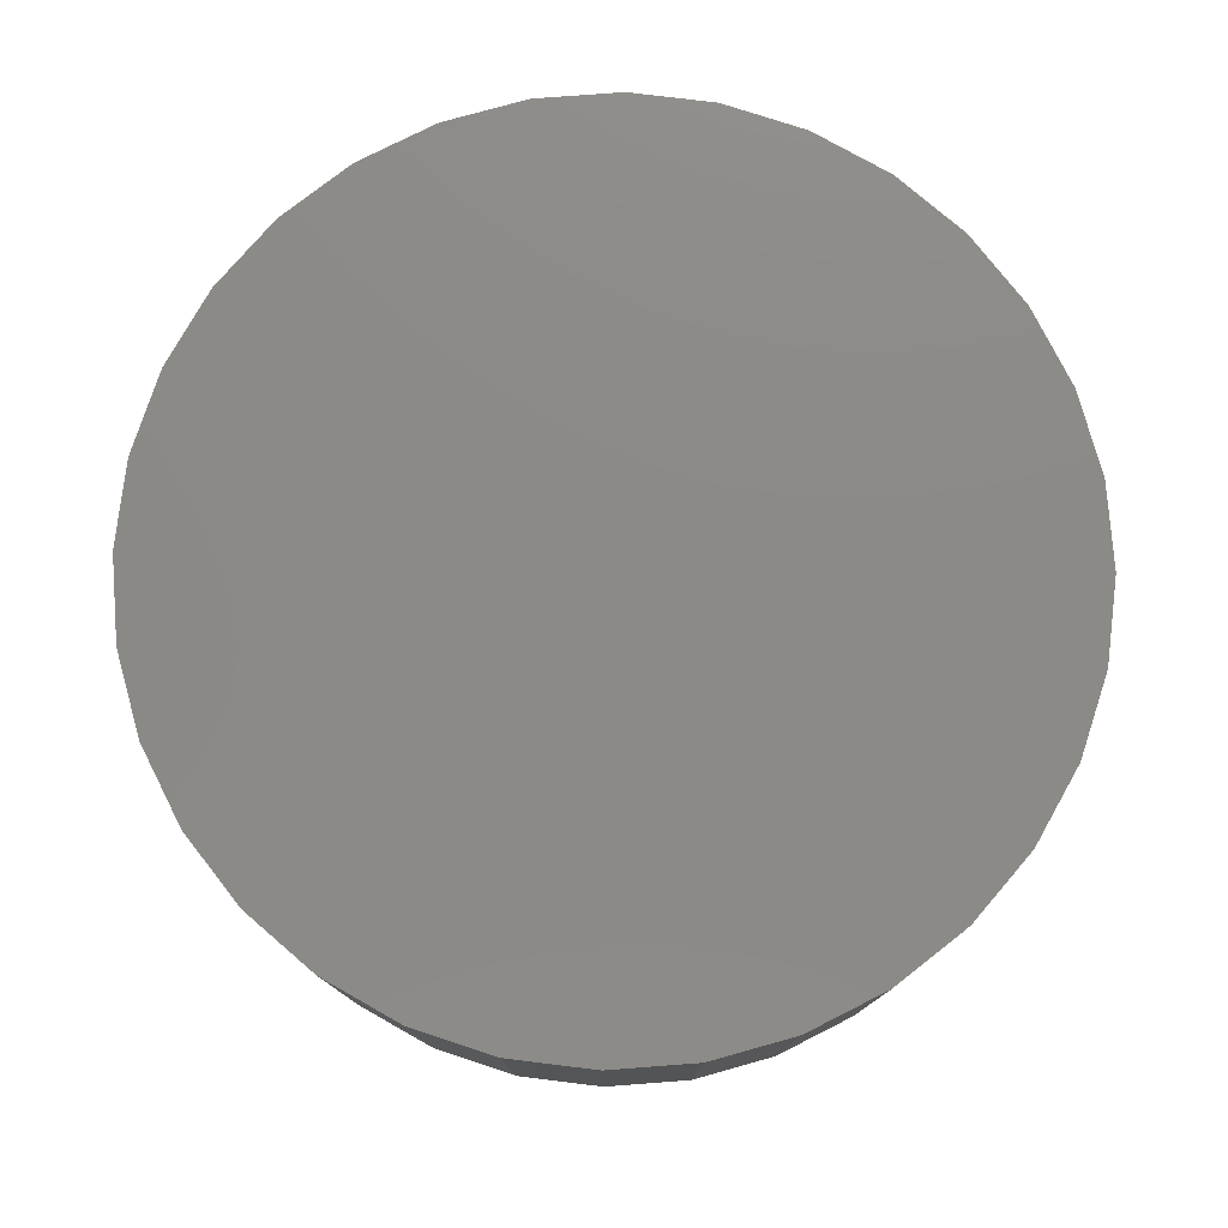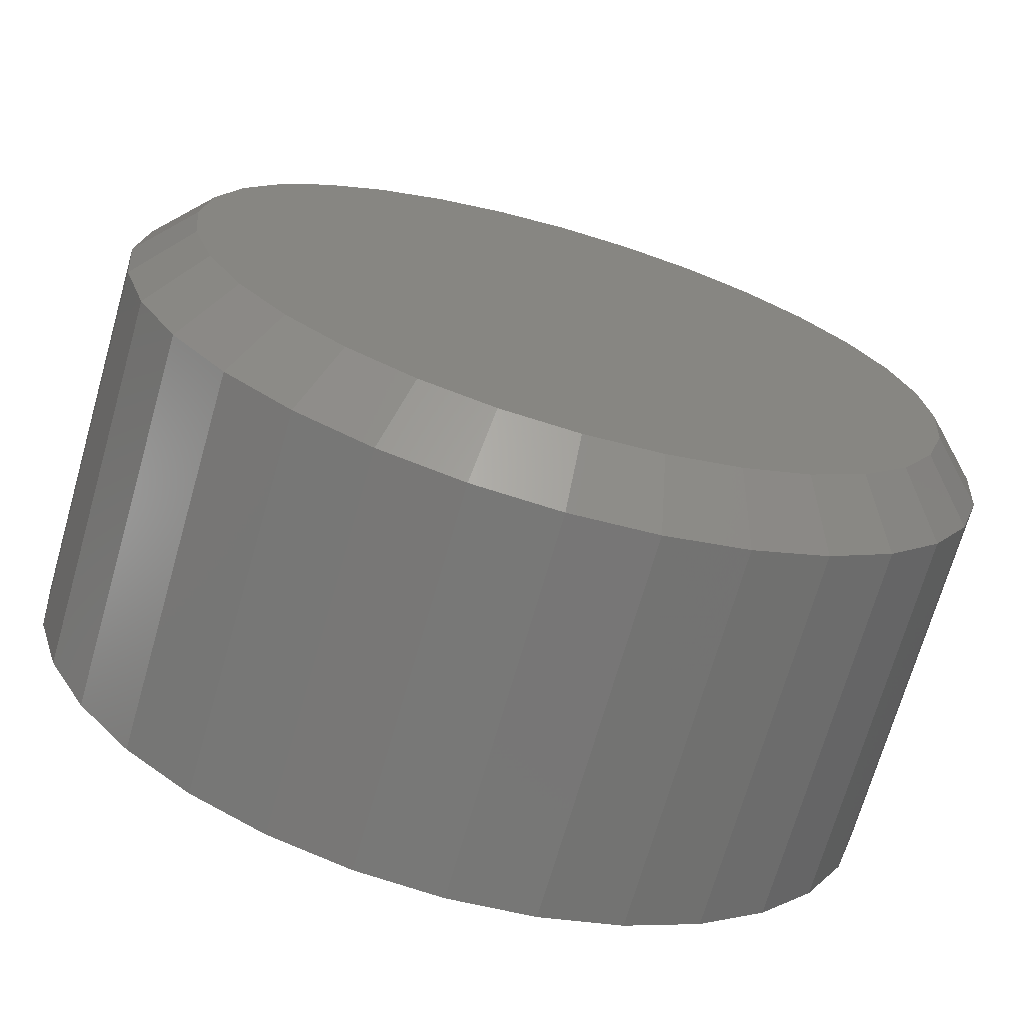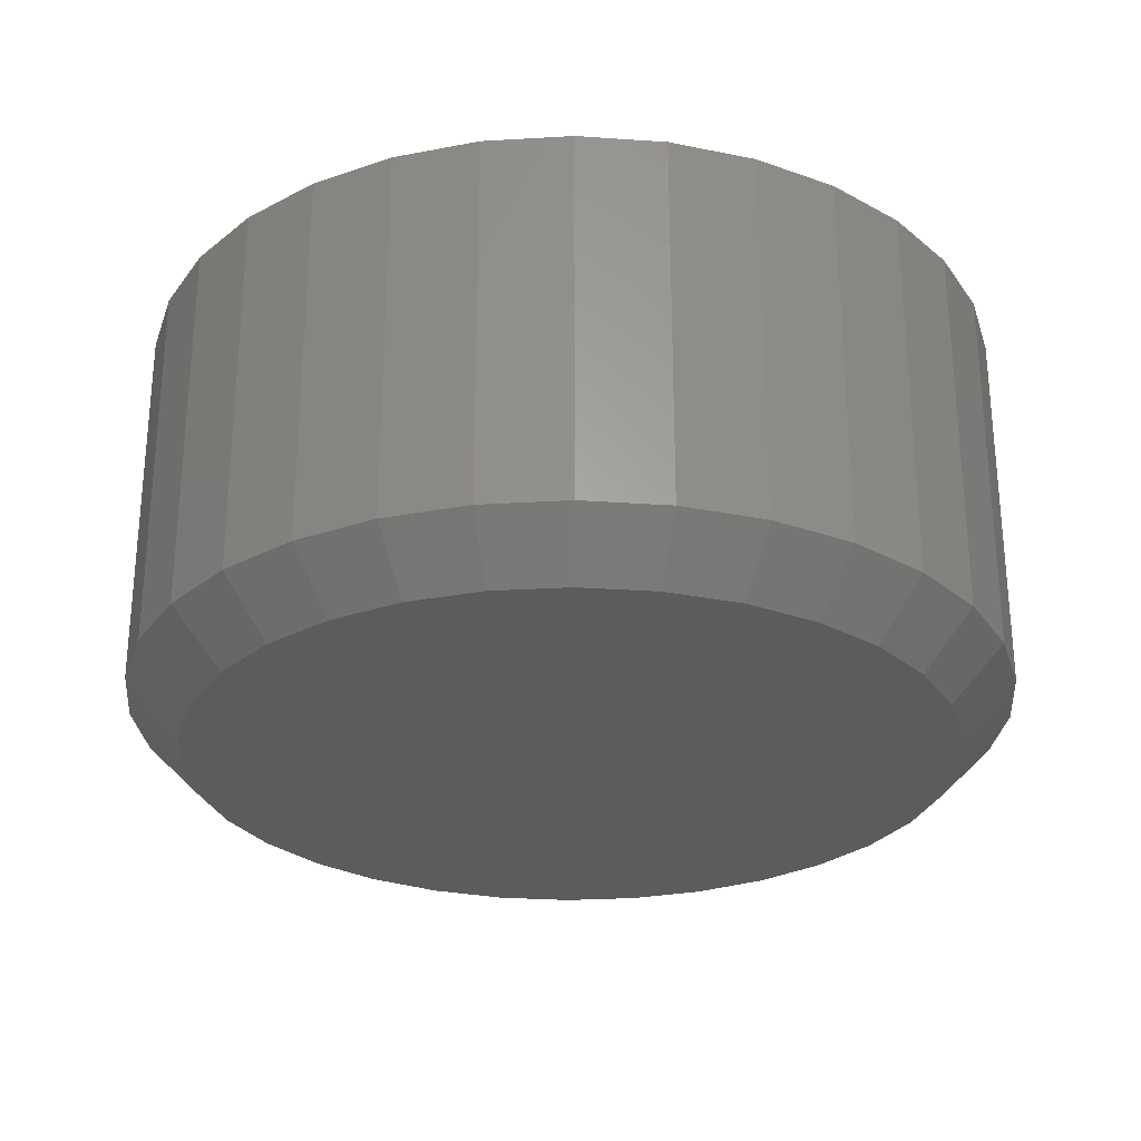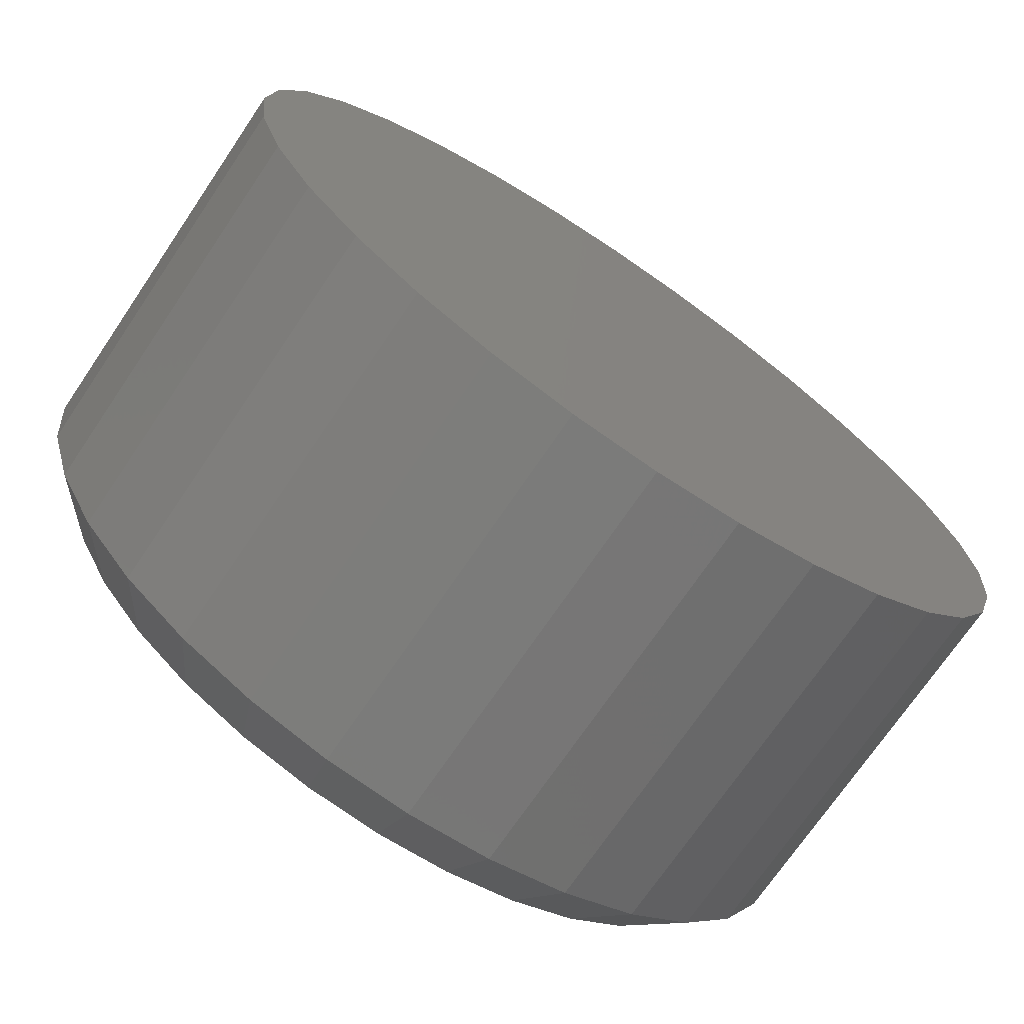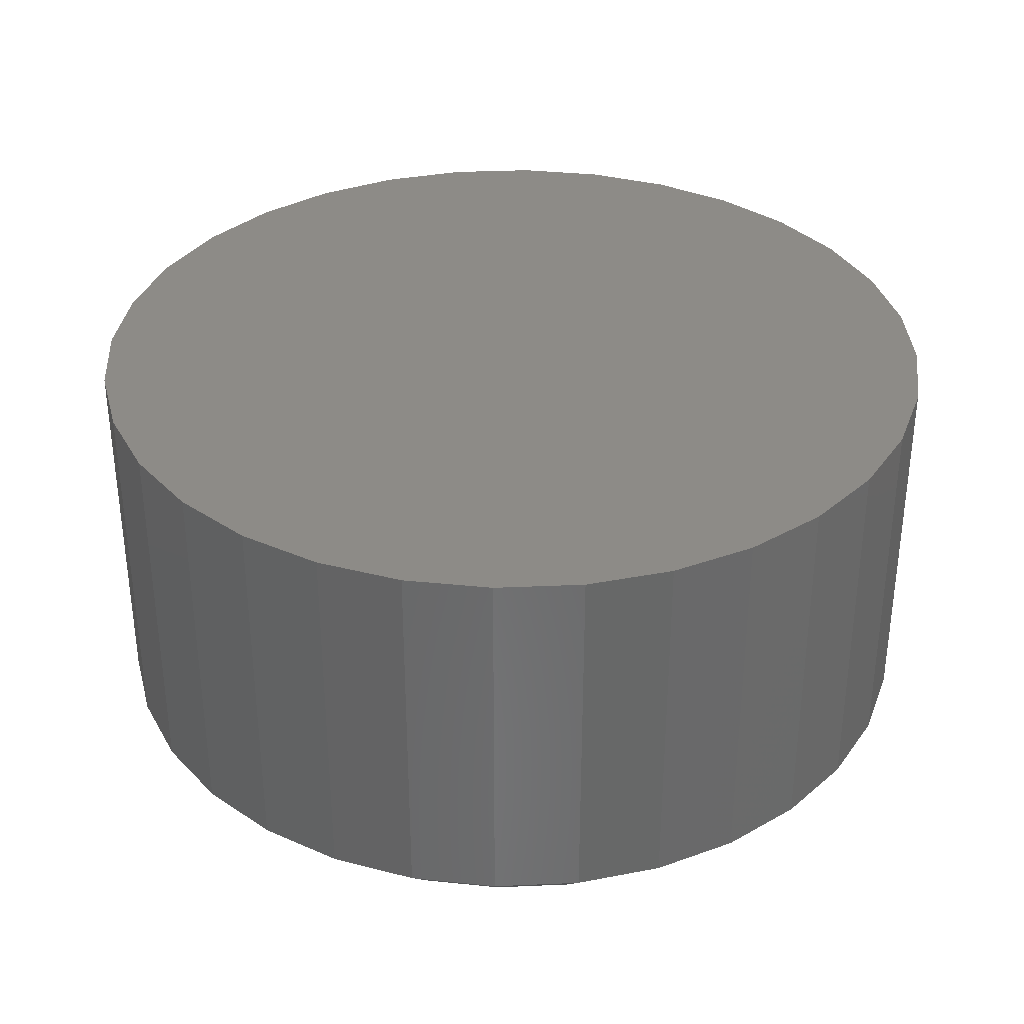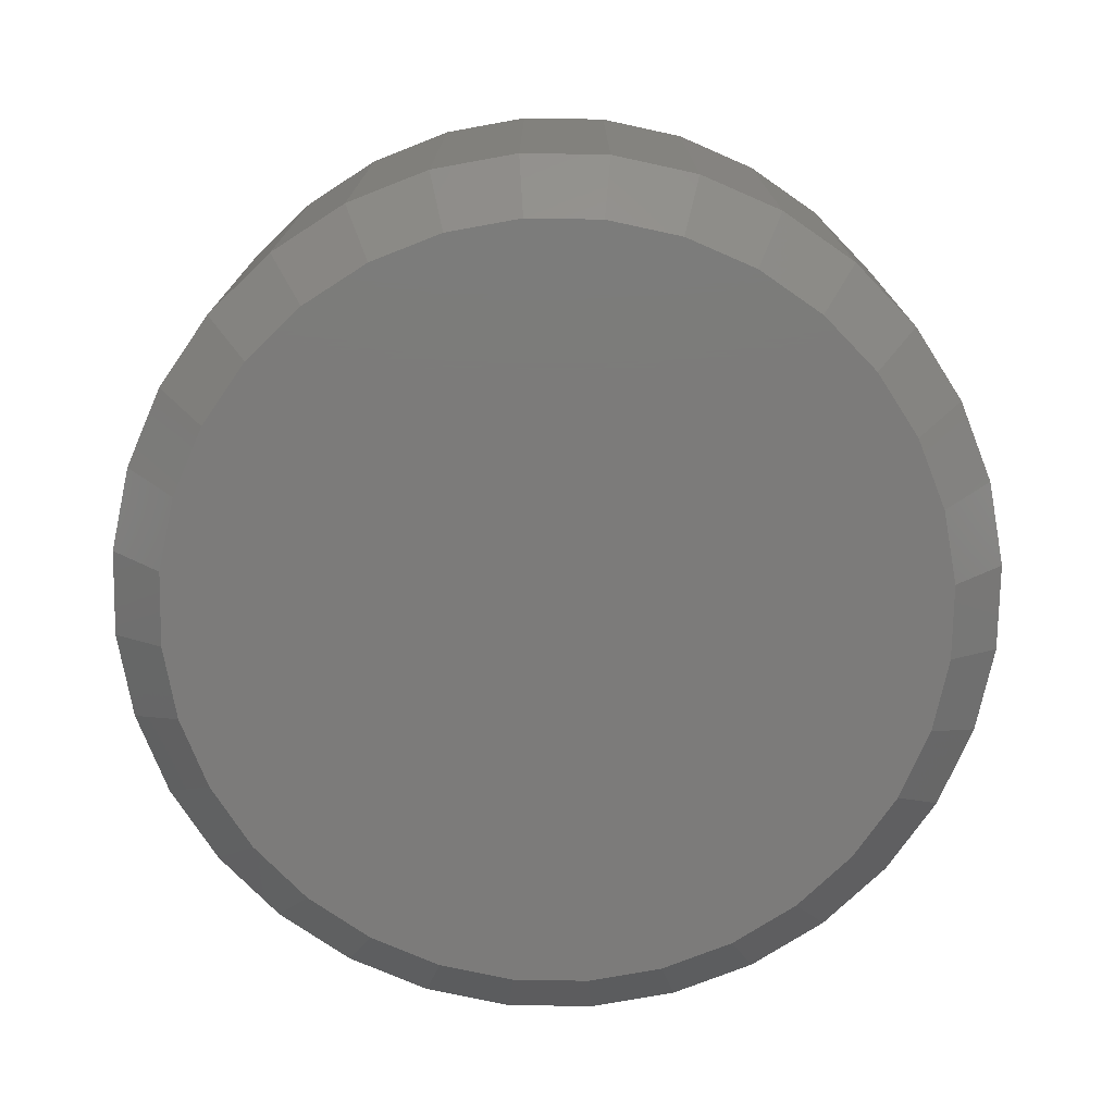
<metadata>
{"format":"stl","ext":"stl","renderer":"f3d","projection":"perspective","resolution":1024,"background":"white","views":[{"elev":77.9,"azim":91.3,"up":"+Z"},{"elev":-70.3,"azim":164.0,"up":"+Y"},{"elev":-27.6,"azim":-56.7,"up":"+Z"},{"elev":-71.8,"azim":-34.1,"up":"+Y"},{"elev":34.6,"azim":-42.7,"up":"+Z"},{"elev":-74.8,"azim":-141.6,"up":"+Z"}]}
</metadata>
<code>
# stl→obj: 96 verts, 188 faces
v 0.5763 0.6299 0
v 0.5871 0.6288 0
v 0.5655 0.6288 0
v 0.5551 0.6256 0
v 0.5975 0.6256 0
v 0.5456 0.6205 0
v 0.6071 0.6205 0
v 0.5372 0.6136 0
v 0.6155 0.6136 0
v 0.5303 0.6053 0
v 0.6223 0.6053 0
v 0.5252 0.5957 0
v 0.6274 0.5957 0
v 0.6223 0.5438 0
v 0.5303 0.5438 0
v 0.6274 0.5533 0
v 0.5372 0.5354 0
v 0.6155 0.5354 0
v 0.5456 0.5285 0
v 0.6071 0.5285 0
v 0.5551 0.5234 0
v 0.5975 0.5234 0
v 0.5655 0.5202 0
v 0.5871 0.5202 0
v 0.5763 0.5192 0
v 0.5252 0.5533 0
v 0.522 0.5637 0
v 0.6306 0.5637 0
v 0.521 0.5745 0
v 0.6317 0.5745 0
v 0.522 0.5853 0
v 0.6306 0.5853 0
v 0.6395 0.5745 0.007812
v 0.6395 0.5745 0.0625
v 0.6383 0.5622 0.007812
v 0.6383 0.5622 0.0625
v 0.6347 0.5503 0.007812
v 0.6347 0.5503 0.0625
v 0.6288 0.5394 0.007812
v 0.6288 0.5394 0.0625
v 0.621 0.5298 0.007812
v 0.621 0.5298 0.0625
v 0.6114 0.522 0.007812
v 0.6114 0.522 0.0625
v 0.6005 0.5162 0.007812
v 0.6005 0.5162 0.0625
v 0.5886 0.5126 0.007812
v 0.5886 0.5126 0.0625
v 0.5763 0.5113 0.007812
v 0.5763 0.5113 0.0625
v 0.564 0.5126 0.007812
v 0.564 0.5126 0.0625
v 0.5521 0.5162 0.007812
v 0.5521 0.5162 0.0625
v 0.5412 0.522 0.007812
v 0.5412 0.522 0.0625
v 0.5317 0.5298 0.007812
v 0.5317 0.5298 0.0625
v 0.5238 0.5394 0.007812
v 0.5238 0.5394 0.0625
v 0.518 0.5503 0.007812
v 0.518 0.5503 0.0625
v 0.5144 0.5622 0.007812
v 0.5144 0.5622 0.0625
v 0.5132 0.5745 0.007812
v 0.5132 0.5745 0.0625
v 0.5144 0.5868 0.007812
v 0.5144 0.5868 0.0625
v 0.518 0.5987 0.007812
v 0.518 0.5987 0.0625
v 0.5238 0.6096 0.007812
v 0.5238 0.6096 0.0625
v 0.5317 0.6192 0.007812
v 0.5317 0.6192 0.0625
v 0.5412 0.627 0.007812
v 0.5412 0.627 0.0625
v 0.5521 0.6329 0.007812
v 0.5521 0.6329 0.0625
v 0.564 0.6365 0.007812
v 0.564 0.6365 0.0625
v 0.5763 0.6377 0.007812
v 0.5763 0.6377 0.0625
v 0.5886 0.6365 0.007812
v 0.5886 0.6365 0.0625
v 0.6005 0.6329 0.007812
v 0.6005 0.6329 0.0625
v 0.6114 0.627 0.007812
v 0.6114 0.627 0.0625
v 0.621 0.6192 0.007812
v 0.621 0.6192 0.0625
v 0.6288 0.6096 0.007812
v 0.6288 0.6096 0.0625
v 0.6347 0.5987 0.007812
v 0.6347 0.5987 0.0625
v 0.6383 0.5868 0.007812
v 0.6383 0.5868 0.0625
f 1 2 3
f 4 3 2
f 5 4 2
f 6 4 5
f 7 6 5
f 8 6 7
f 9 8 7
f 10 8 9
f 11 10 9
f 12 10 11
f 13 12 11
f 14 15 16
f 17 15 14
f 18 17 14
f 19 17 18
f 20 19 18
f 21 19 20
f 22 21 20
f 23 21 22
f 24 23 22
f 25 23 24
f 15 26 16
f 16 26 27
f 16 27 28
f 28 27 29
f 28 29 30
f 30 29 31
f 30 31 32
f 32 31 12
f 32 12 13
f 33 34 35
f 35 34 36
f 35 36 37
f 37 36 38
f 37 38 39
f 39 38 40
f 39 40 41
f 41 40 42
f 41 42 43
f 43 42 44
f 43 44 45
f 45 44 46
f 45 46 47
f 47 46 48
f 47 48 49
f 49 48 50
f 49 50 51
f 51 50 52
f 51 52 53
f 53 52 54
f 53 54 55
f 55 54 56
f 55 56 57
f 57 56 58
f 57 58 59
f 59 58 60
f 59 60 61
f 61 60 62
f 61 62 63
f 63 62 64
f 63 64 65
f 65 64 66
f 65 66 67
f 67 66 68
f 67 68 69
f 69 68 70
f 69 70 71
f 71 70 72
f 71 72 73
f 73 72 74
f 73 74 75
f 75 74 76
f 75 76 77
f 77 76 78
f 77 78 79
f 79 78 80
f 79 80 81
f 81 80 82
f 81 82 83
f 83 82 84
f 83 84 85
f 85 84 86
f 85 86 87
f 87 86 88
f 87 88 89
f 89 88 90
f 89 90 91
f 91 90 92
f 91 92 93
f 93 92 94
f 93 94 95
f 95 94 96
f 95 96 33
f 33 96 34
f 29 63 65
f 29 27 63
f 33 28 30
f 33 35 28
f 26 61 63
f 26 63 27
f 15 57 59
f 59 61 15
f 15 61 26
f 21 53 55
f 21 55 19
f 55 17 19
f 23 49 51
f 51 53 23
f 23 53 21
f 22 45 47
f 22 47 24
f 47 25 24
f 20 41 43
f 43 45 20
f 20 45 22
f 16 37 39
f 16 39 14
f 39 18 14
f 35 37 28
f 28 37 16
f 57 15 17
f 17 55 57
f 49 23 25
f 25 47 49
f 41 20 18
f 18 39 41
f 30 95 33
f 30 32 95
f 65 31 29
f 65 67 31
f 13 93 95
f 13 95 32
f 11 89 91
f 91 93 11
f 11 93 13
f 5 85 87
f 5 87 7
f 87 9 7
f 2 81 83
f 83 85 2
f 2 85 5
f 4 77 79
f 4 79 3
f 79 1 3
f 6 73 75
f 75 77 6
f 6 77 4
f 12 69 71
f 12 71 10
f 71 8 10
f 67 69 31
f 31 69 12
f 89 11 9
f 9 87 89
f 81 2 1
f 1 79 81
f 73 6 8
f 8 71 73
f 80 84 82
f 84 80 78
f 84 78 86
f 86 78 76
f 86 76 88
f 88 76 74
f 88 74 90
f 90 74 72
f 90 72 92
f 40 58 42
f 42 58 56
f 42 56 44
f 44 56 54
f 44 54 46
f 46 54 52
f 46 52 48
f 48 52 50
f 92 72 94
f 94 72 70
f 94 70 96
f 96 70 68
f 96 68 34
f 34 68 66
f 34 66 36
f 36 66 64
f 36 64 38
f 38 64 62
f 38 62 40
f 40 62 60
f 40 60 58

</code>
